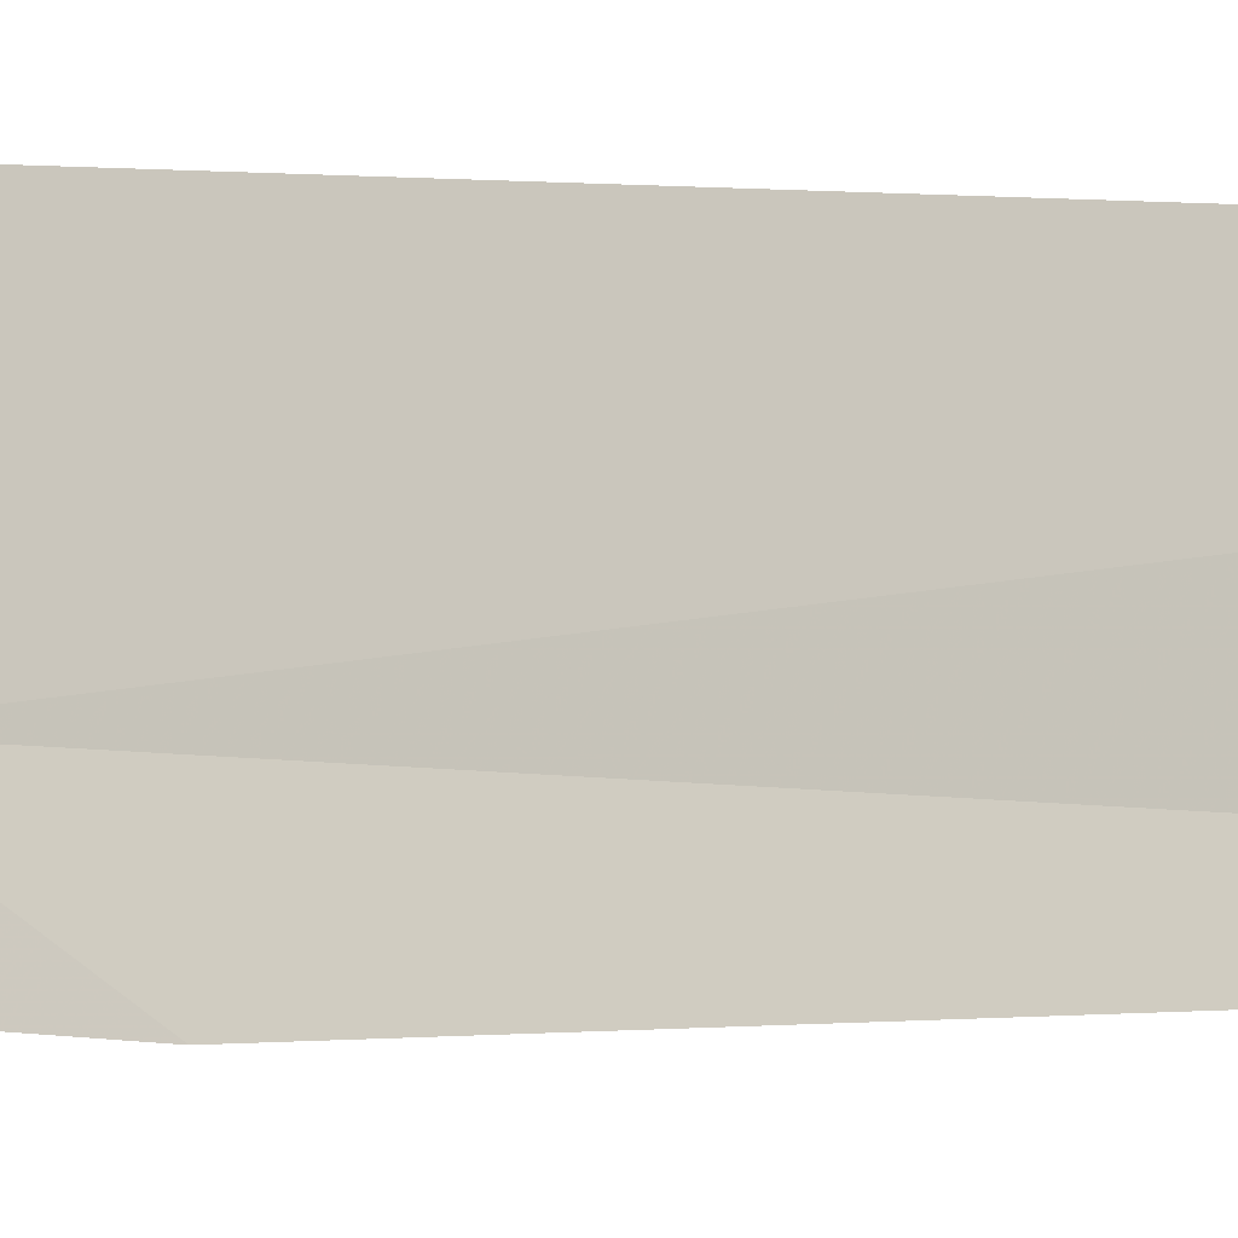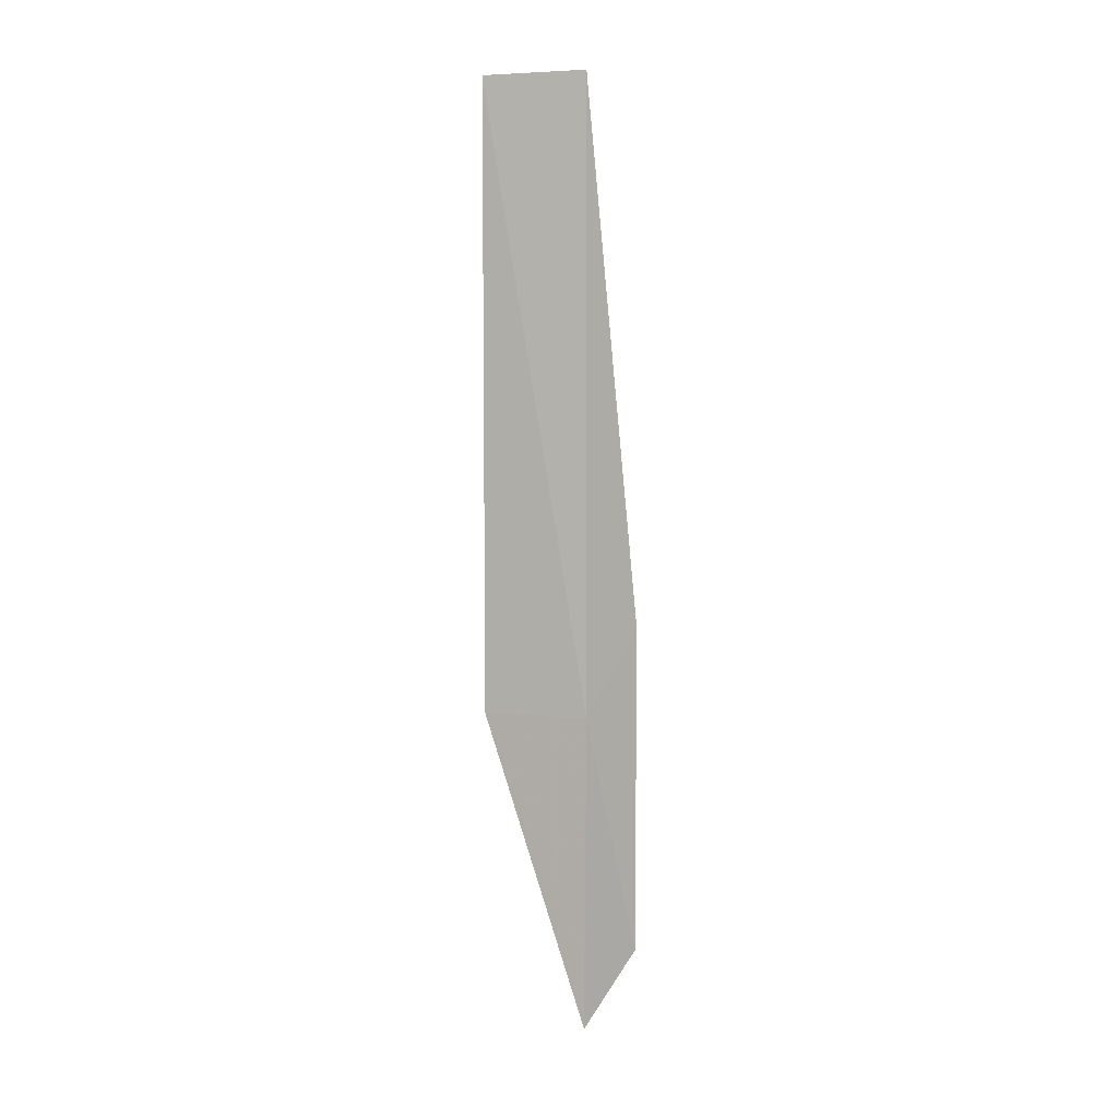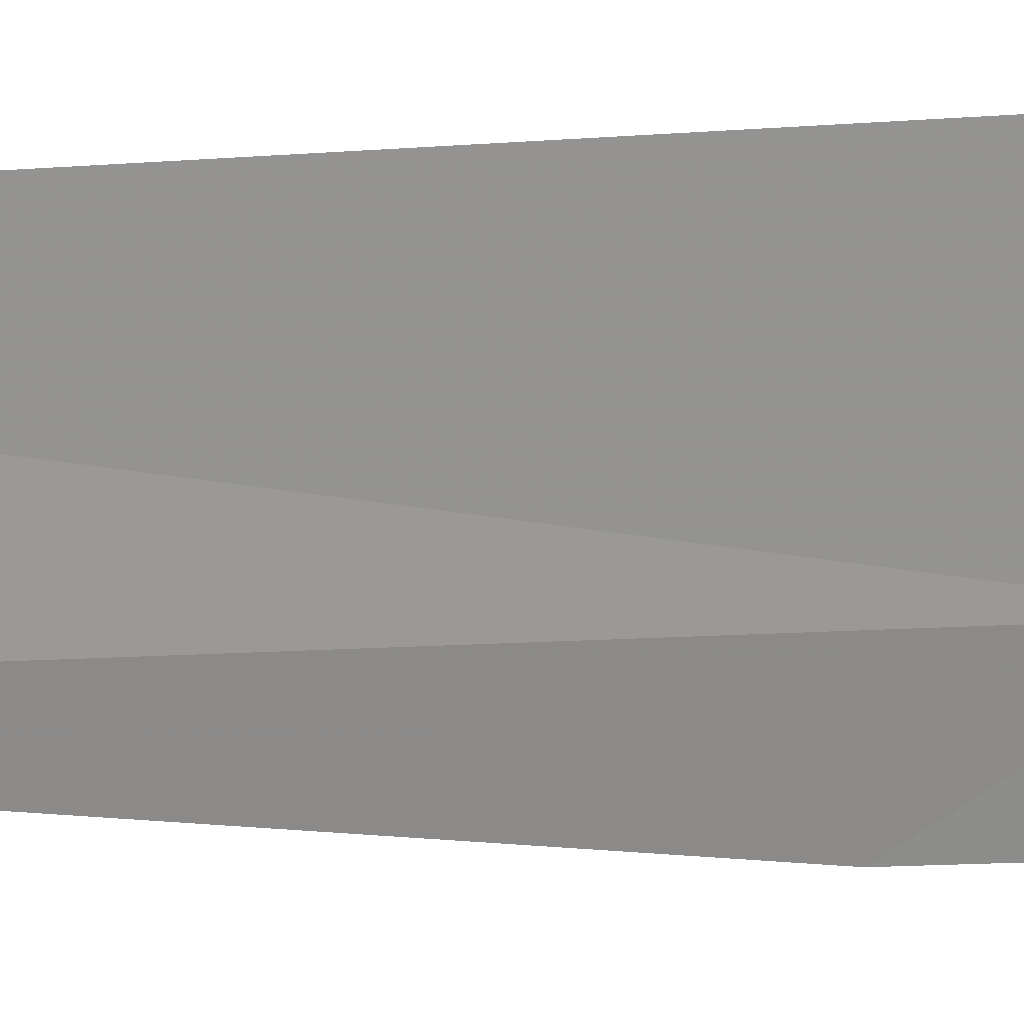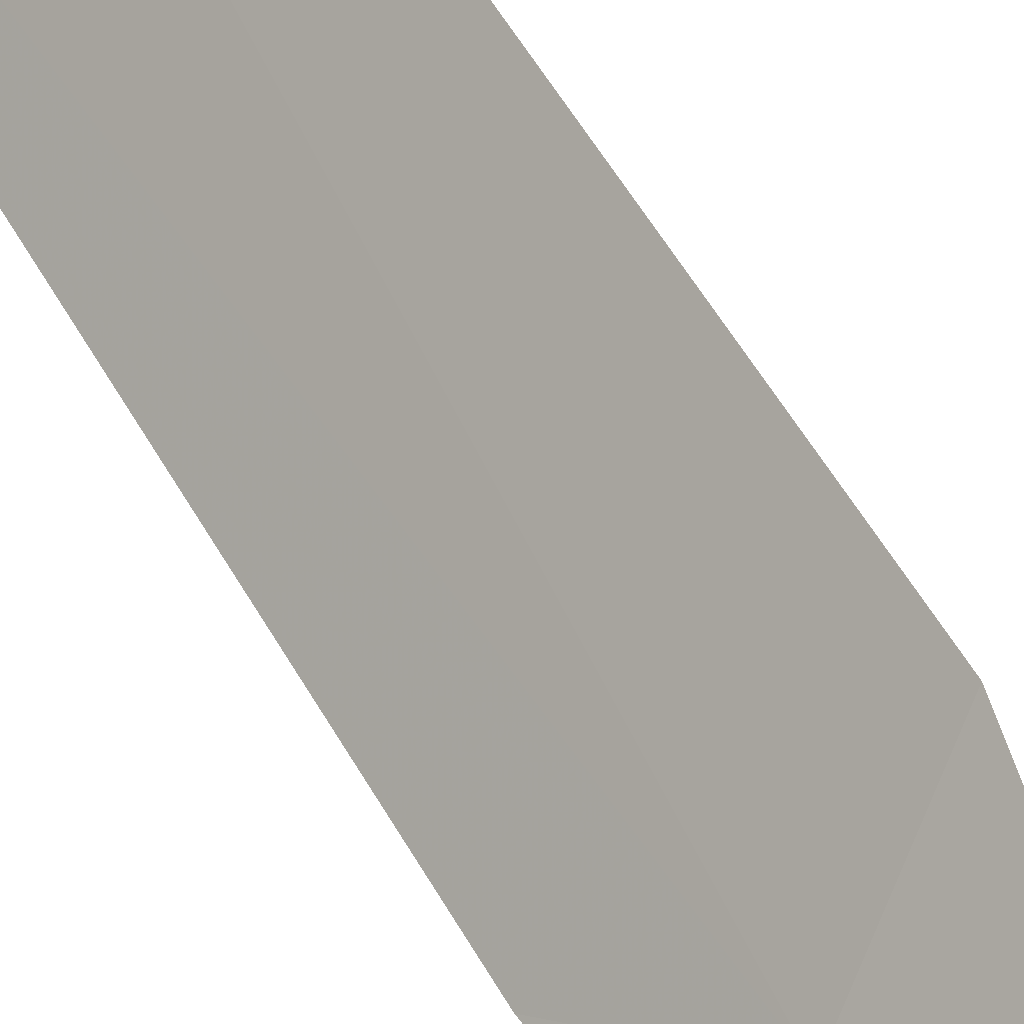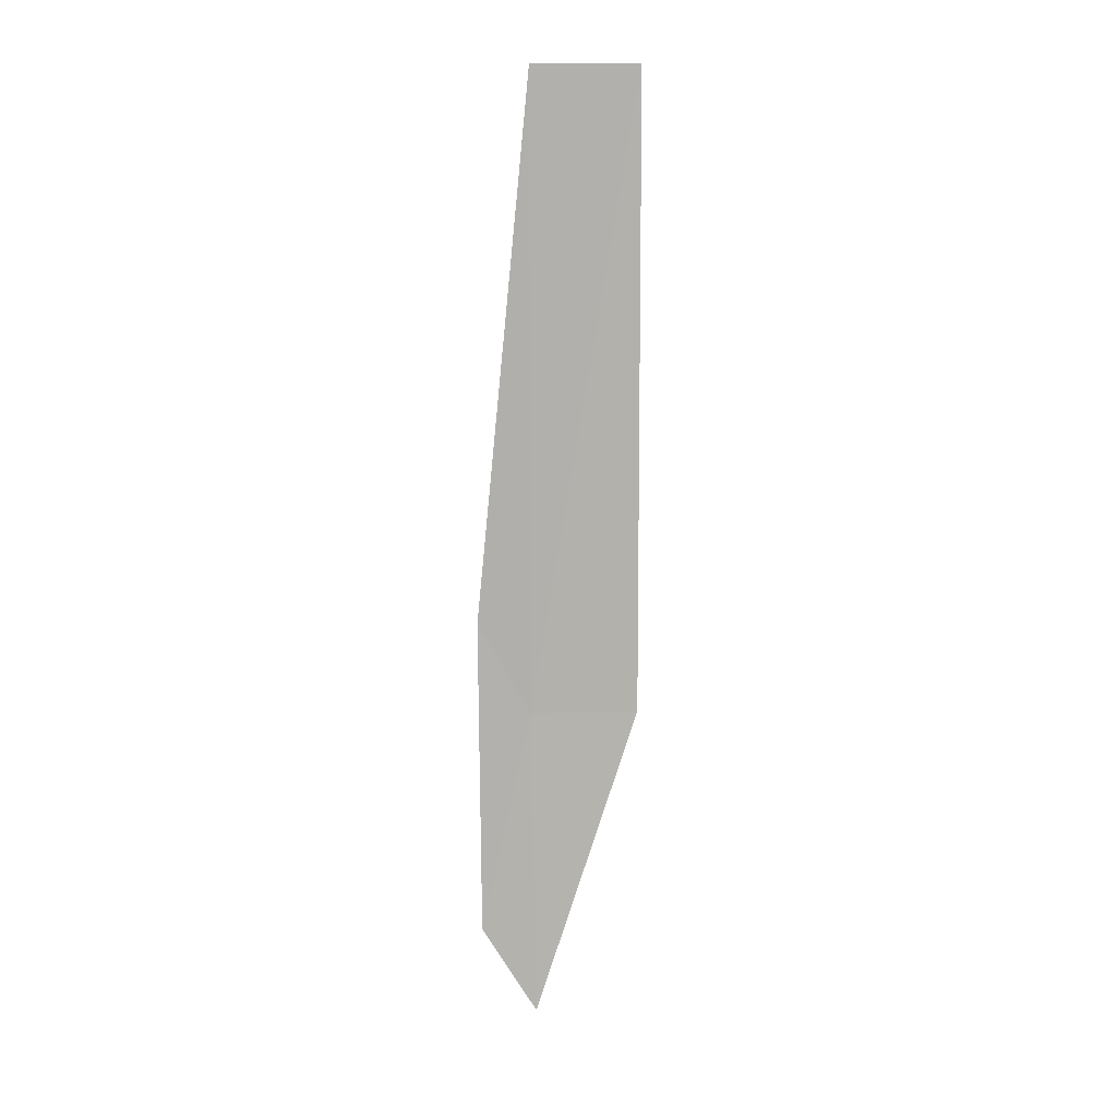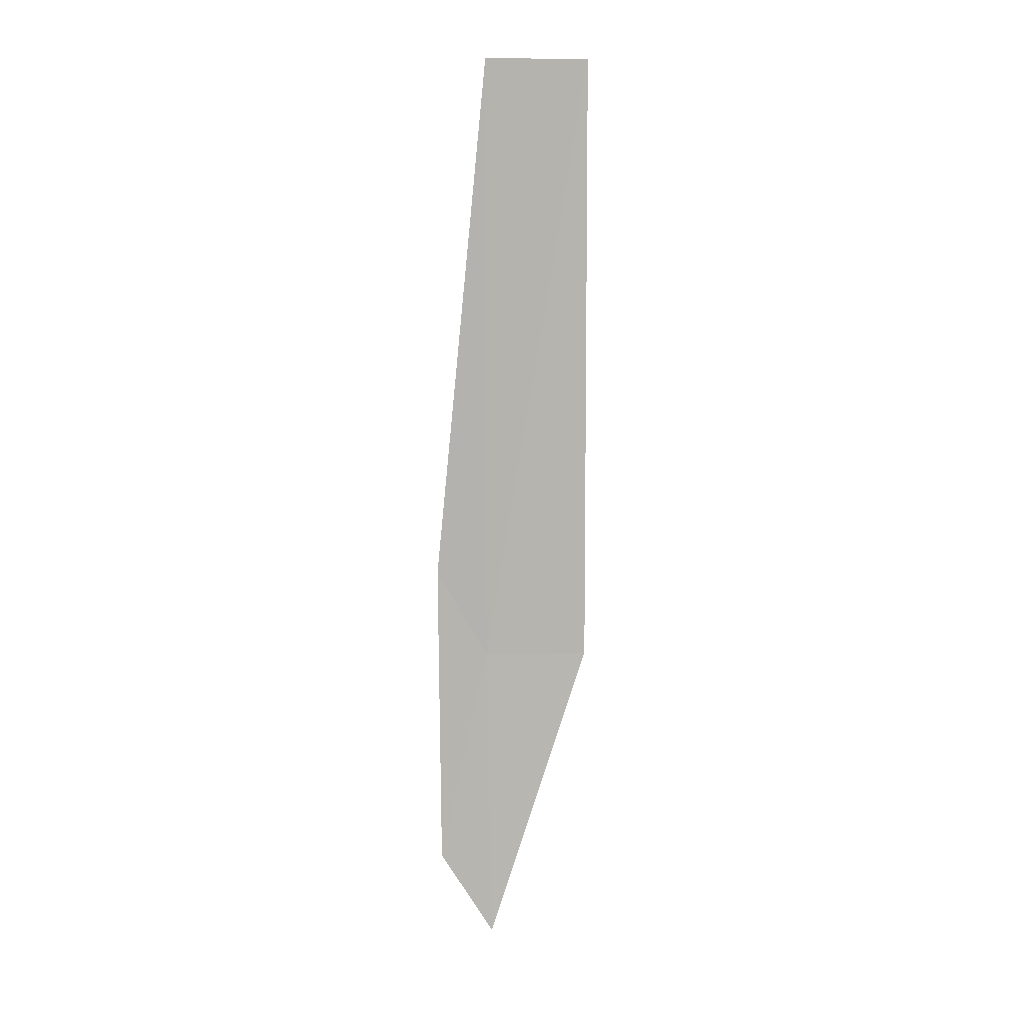
<metadata>
{"format":"obj","ext":"obj","renderer":"f3d","projection":"perspective","resolution":1024,"background":"white","views":[{"elev":7.0,"azim":-67.4,"up":"+Y"},{"elev":4.1,"azim":-95.3,"up":"+Z"},{"elev":-7.1,"azim":108.8,"up":"+Y"},{"elev":-45.6,"azim":28.1,"up":"+Y"},{"elev":11.7,"azim":62.4,"up":"+Z"},{"elev":10.4,"azim":61.6,"up":"+Z"}]}
</metadata>
<code>
v 35.55 18.1 34.1
v 35.66 18.12 29.8
v 35.28 17.47 30.99
v 35.21 17.47 35.35
v 35.54 18.11 42.69
v 36.15 19.43 34.1
v 36.08 19.45 42.69
f 1 3 2
f 1 5 4
f 1 2 6
f 1 6 7
f 1 4 3
f 1 7 5

</code>
